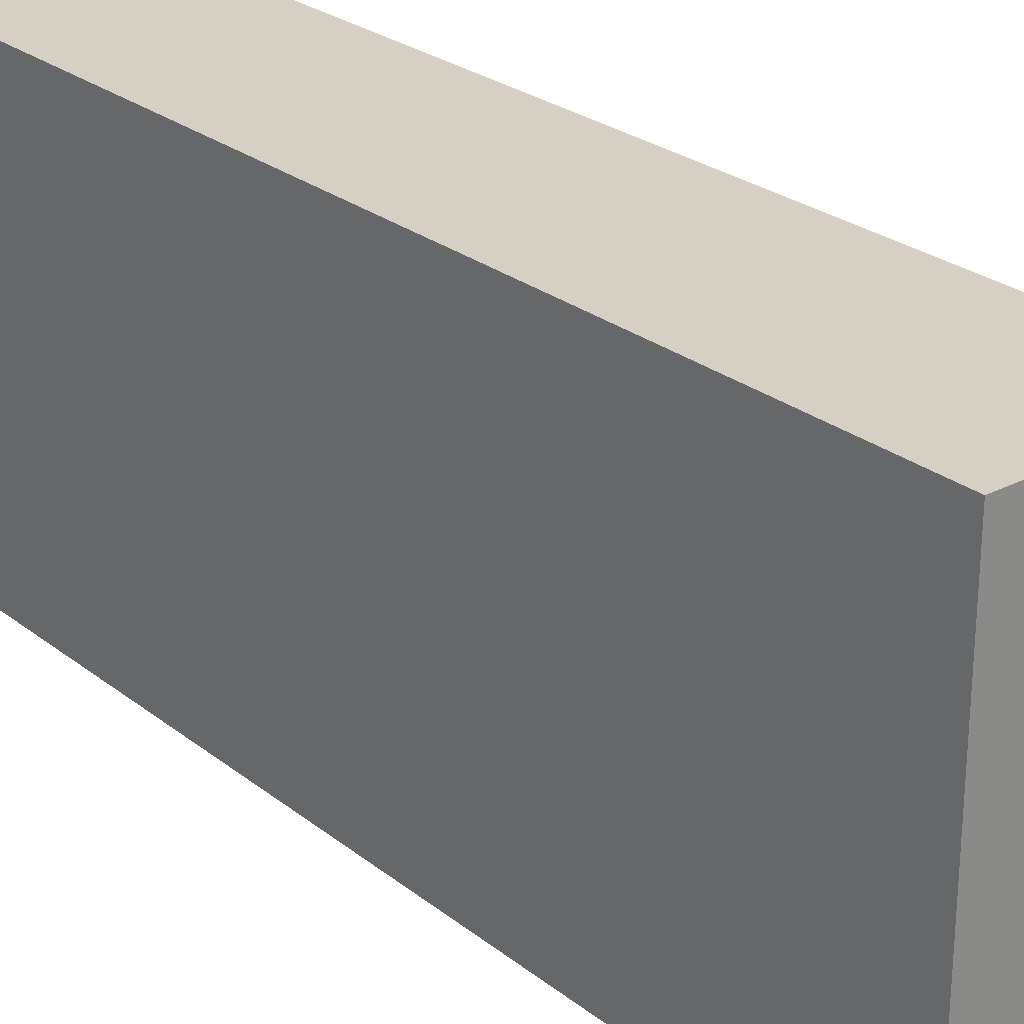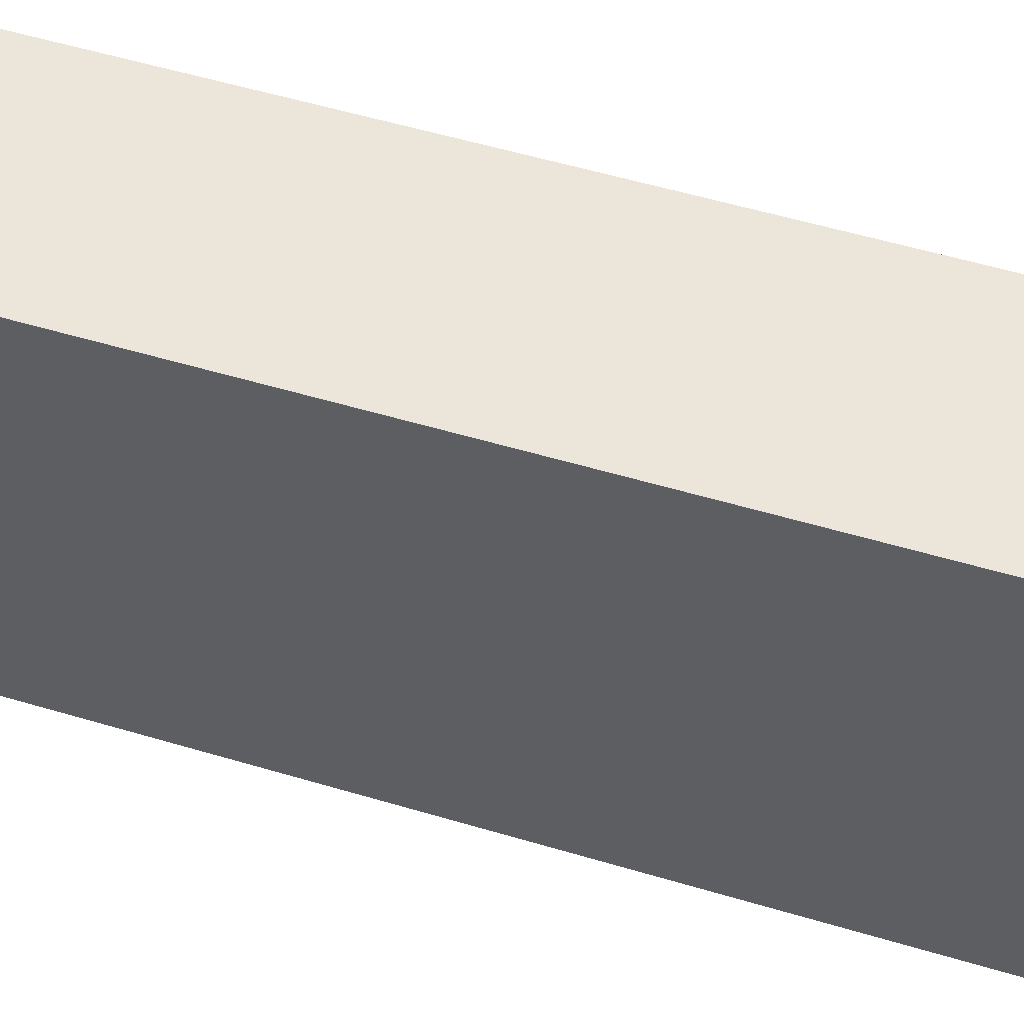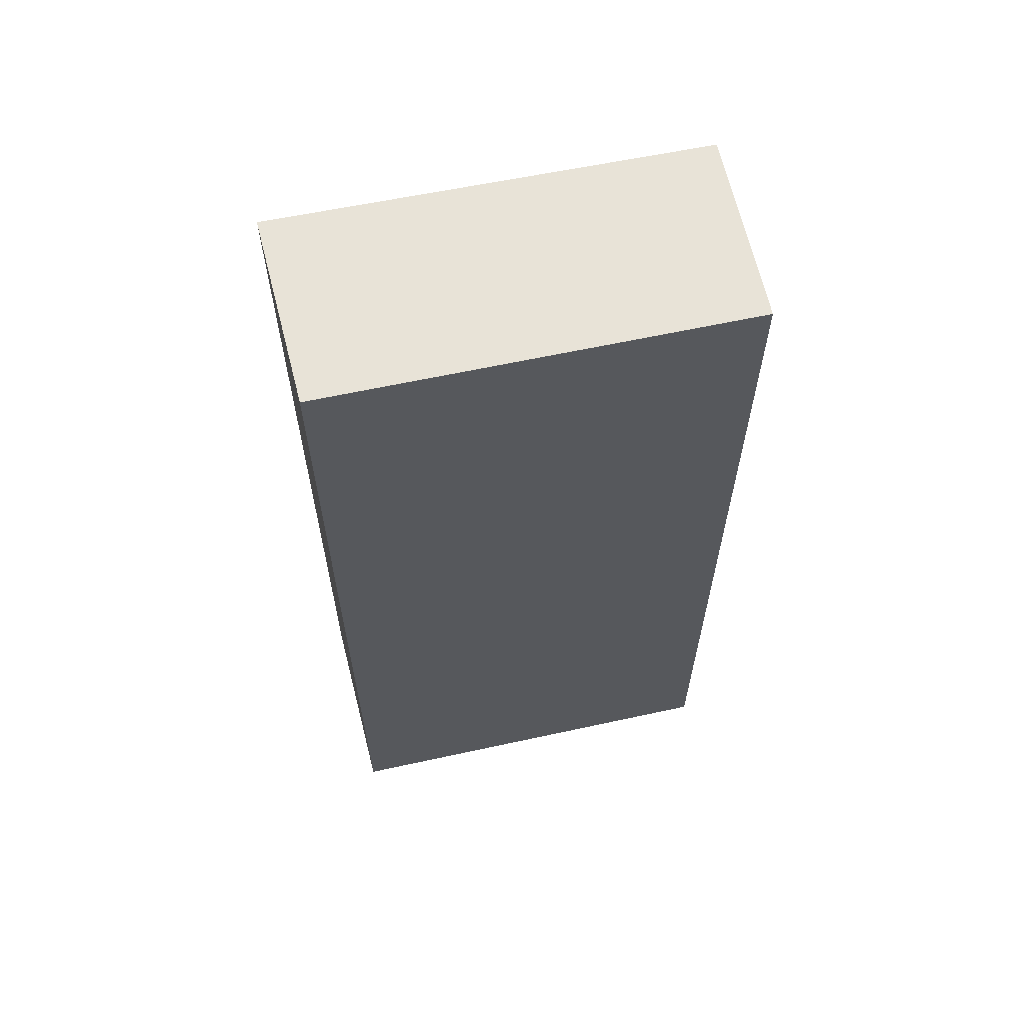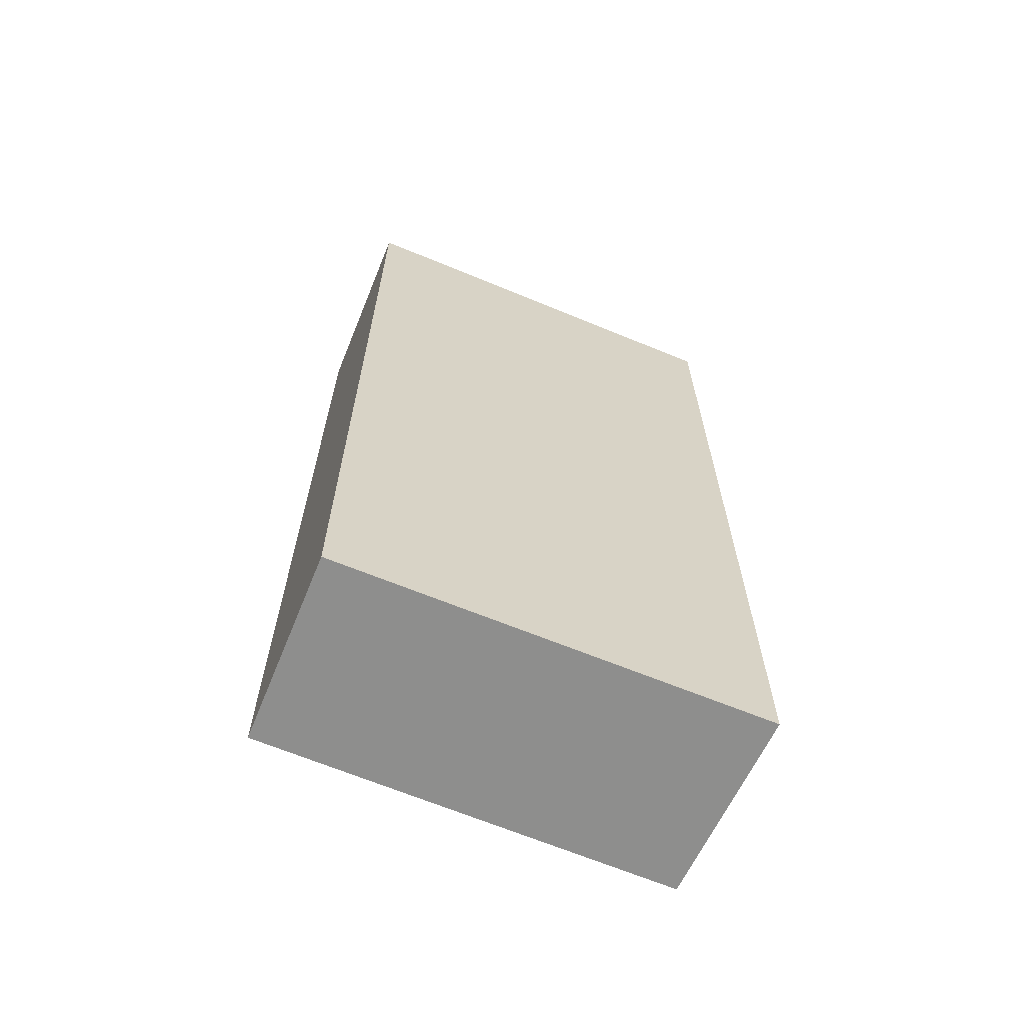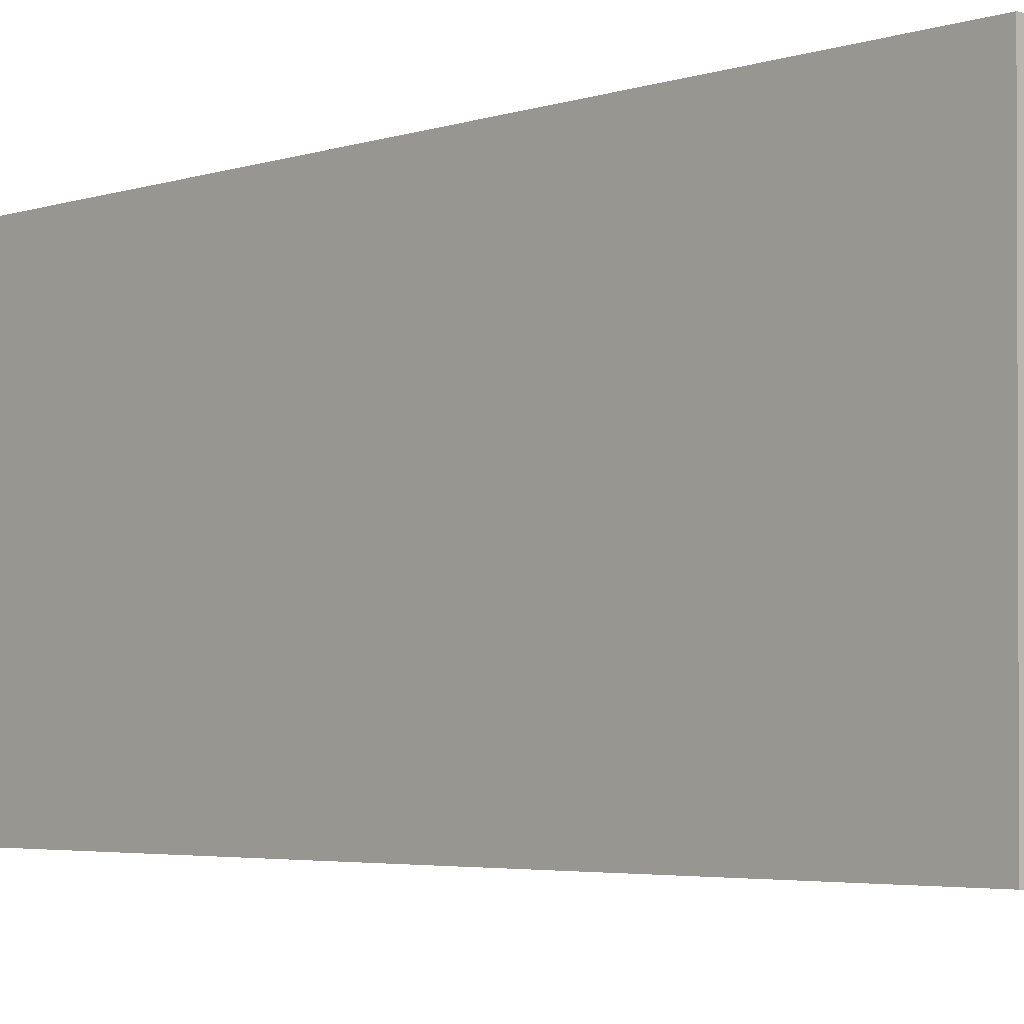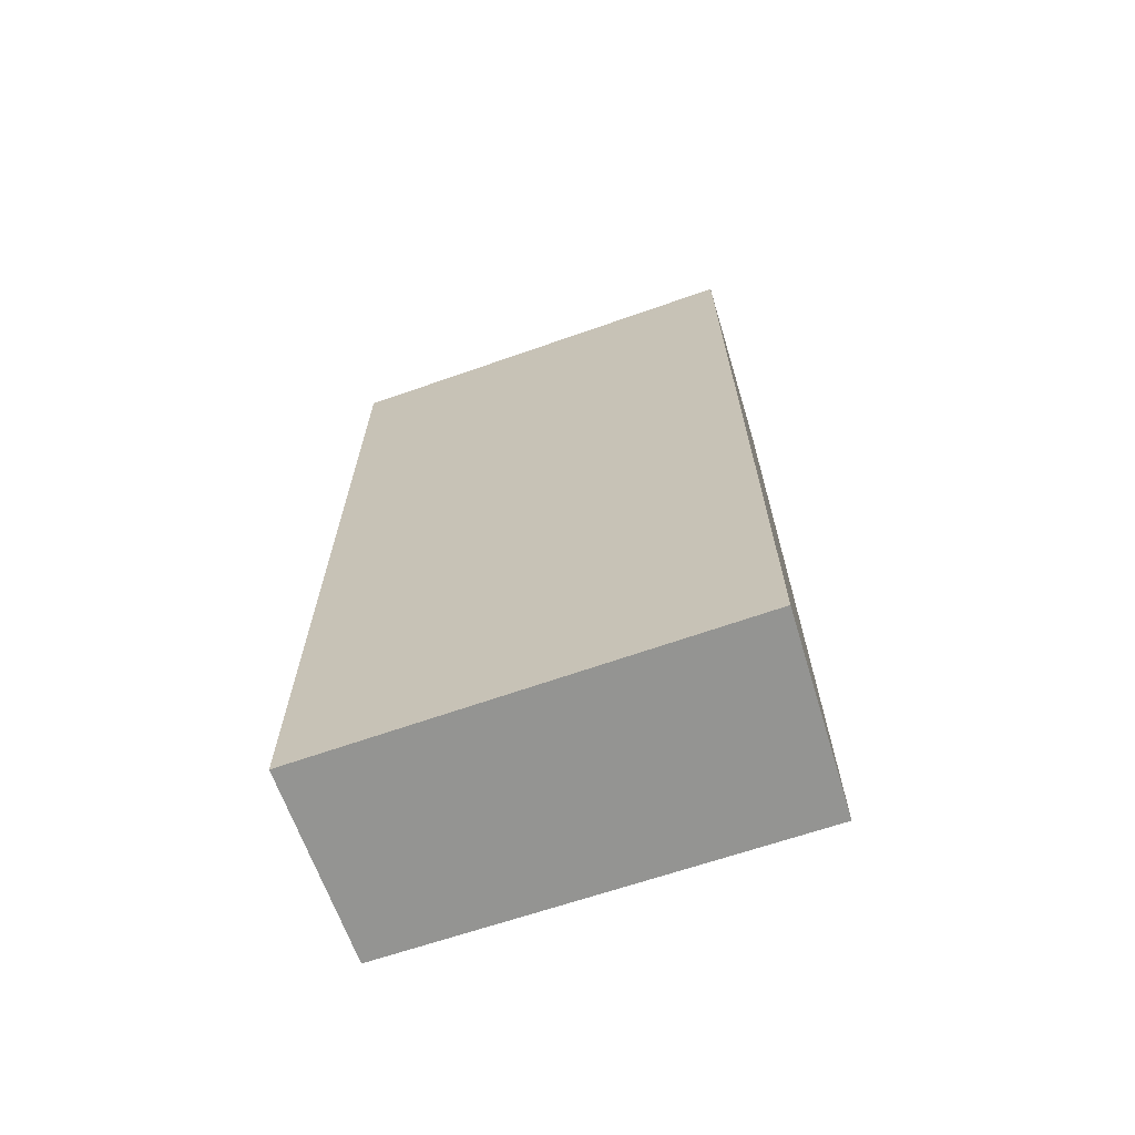
<metadata>
{"format":"obj","ext":"obj","renderer":"f3d","projection":"perspective","resolution":1024,"background":"white","views":[{"elev":26.4,"azim":140.4,"up":"+Z"},{"elev":56.1,"azim":107.3,"up":"+Z"},{"elev":61.8,"azim":-101.9,"up":"+Y"},{"elev":-64.8,"azim":67.5,"up":"+Y"},{"elev":-3.9,"azim":-42.9,"up":"+Z"},{"elev":-66.9,"azim":109.5,"up":"+Y"}]}
</metadata>
<code>
v  0.048 9.471 4.344
v  2.04 9.471 -0.094
v  0 9.471 5.799e-16
v  2.05 9.471 4.353
v  0.048 -2.66e-16 4.344
v  2.05 -2.665e-16 4.353
v  2.04 5.756e-18 -0.094
v  0 0 0
g defaultobject
f 1 2 3
f 2 1 4
f 5 4 1
f 4 5 6
f 6 2 4
f 2 6 7
f 7 3 2
f 3 7 8
f 8 1 3
f 1 8 5
f 5 7 6
f 7 5 8

</code>
